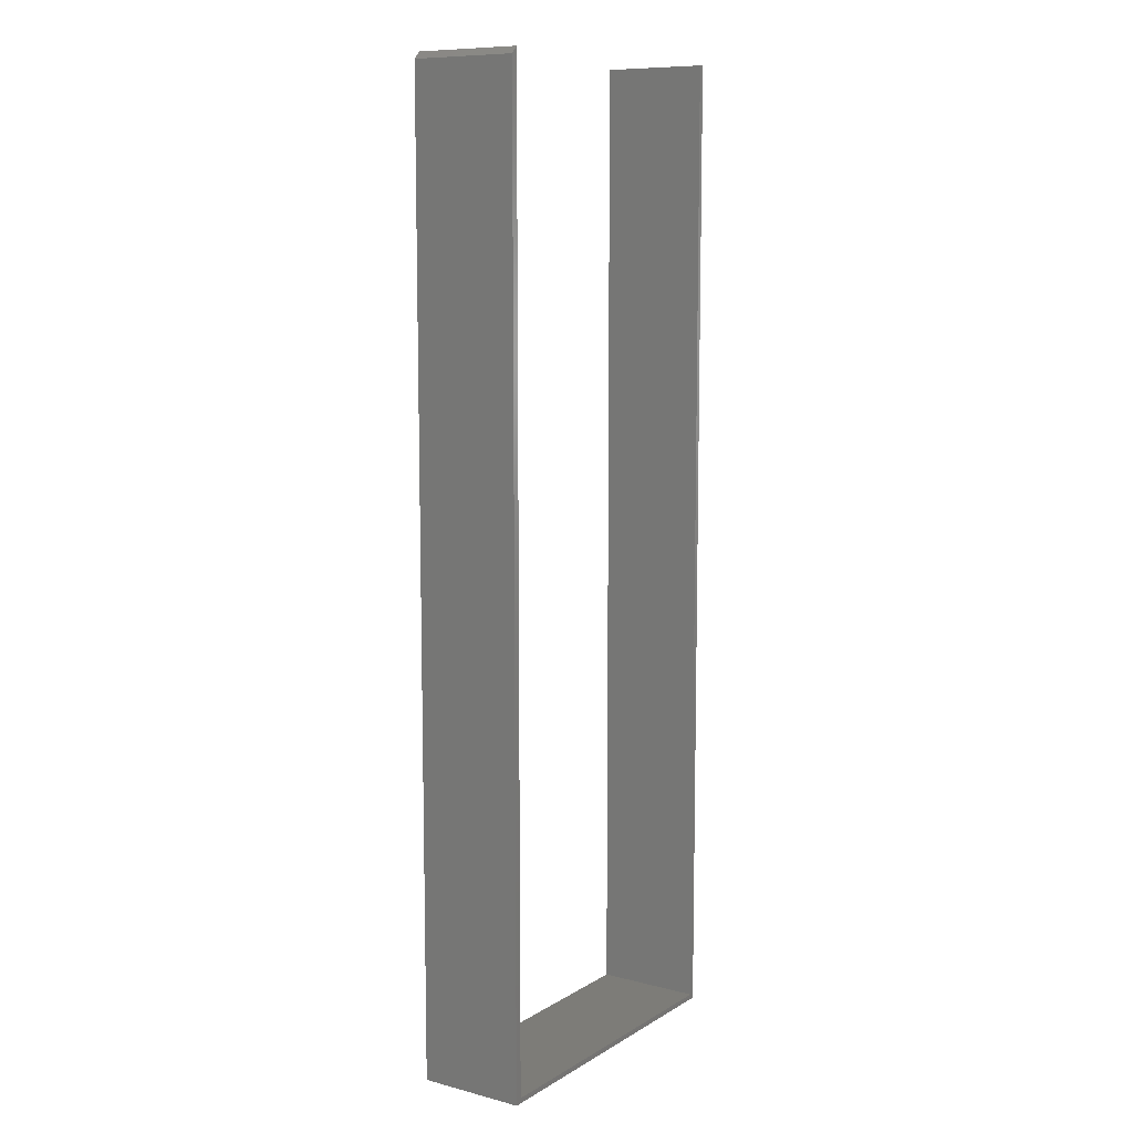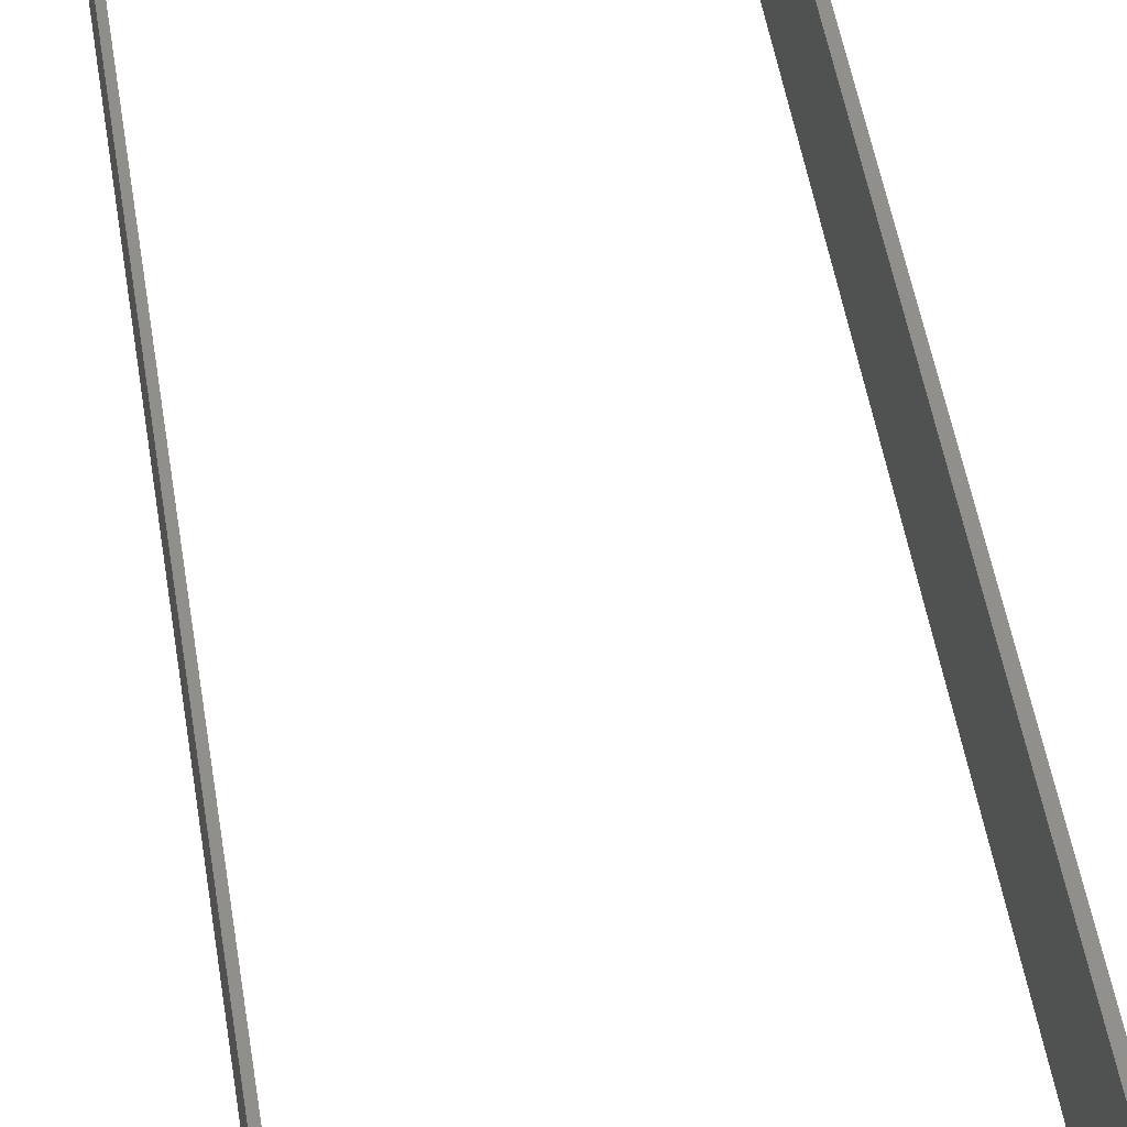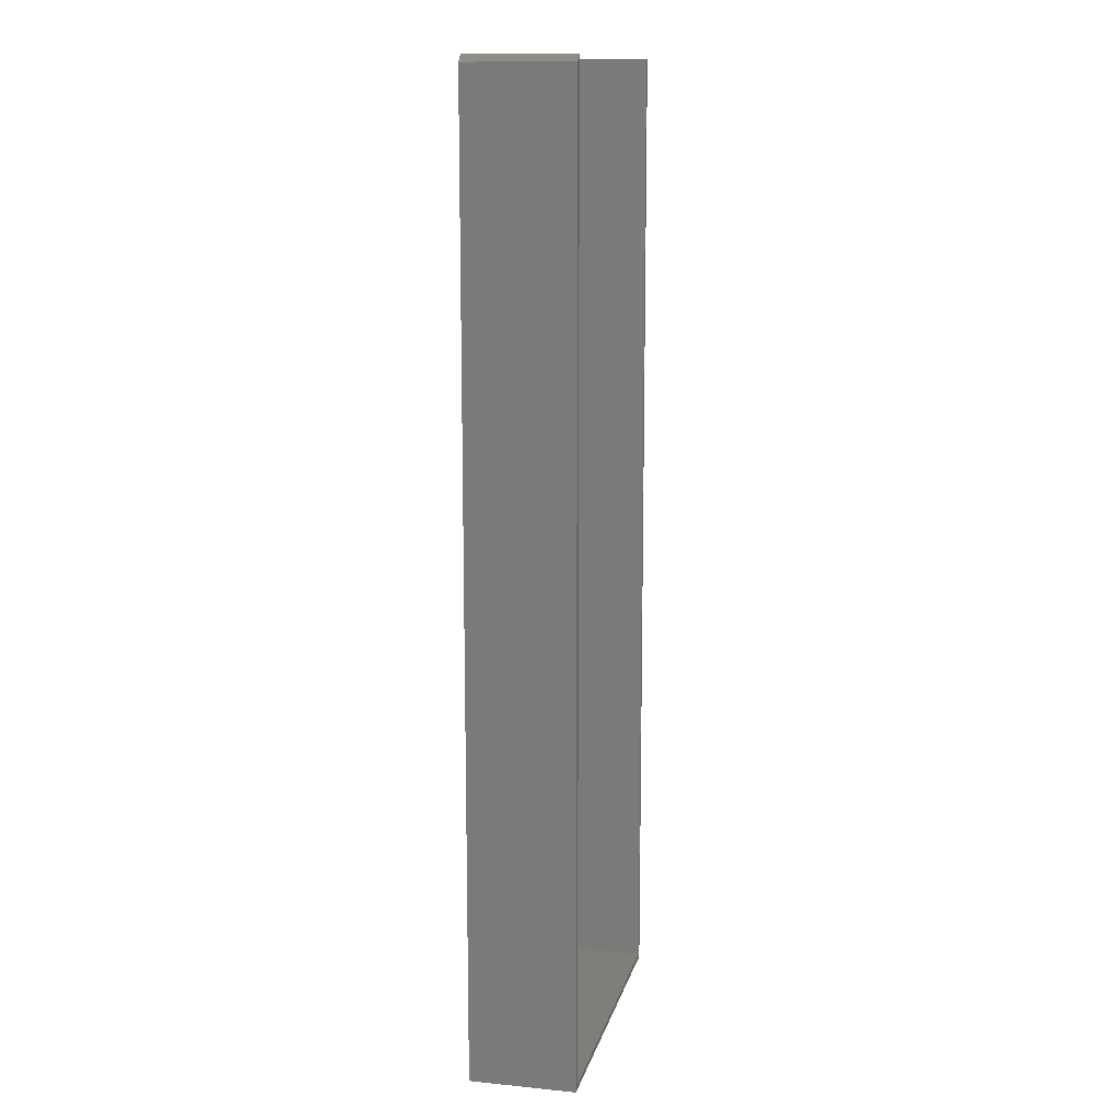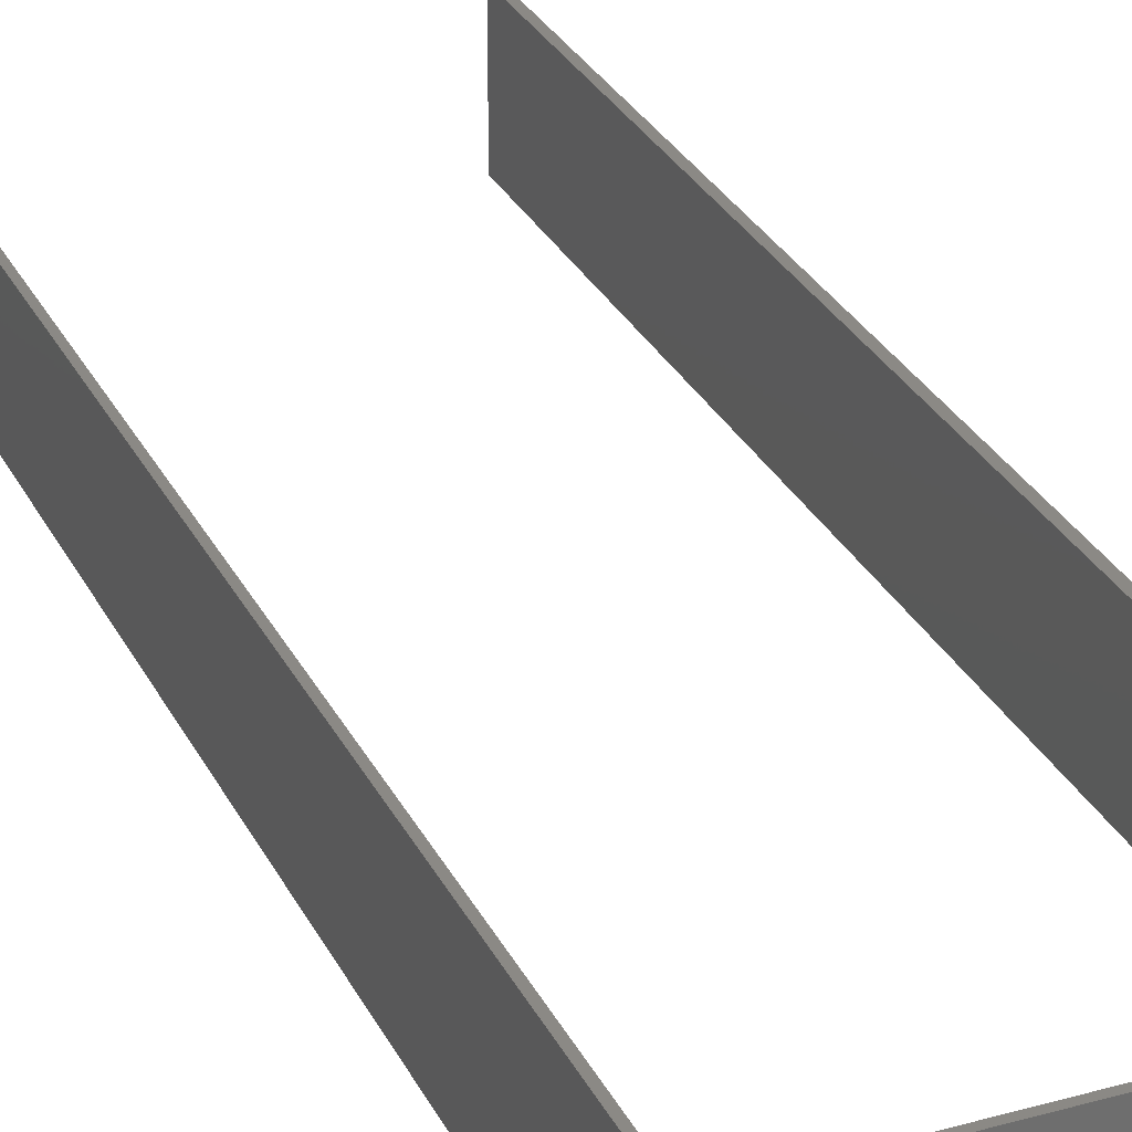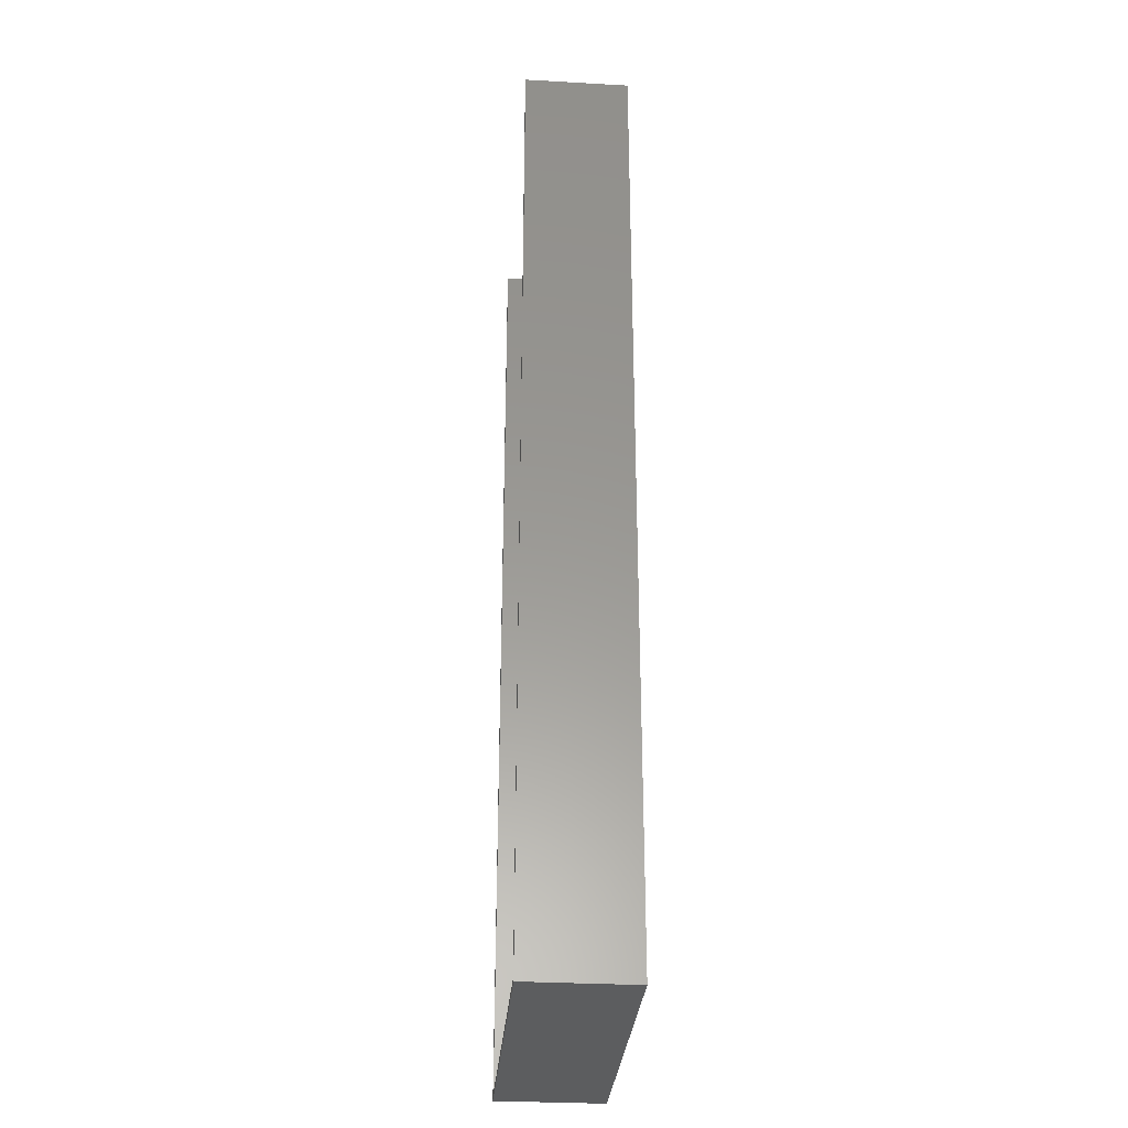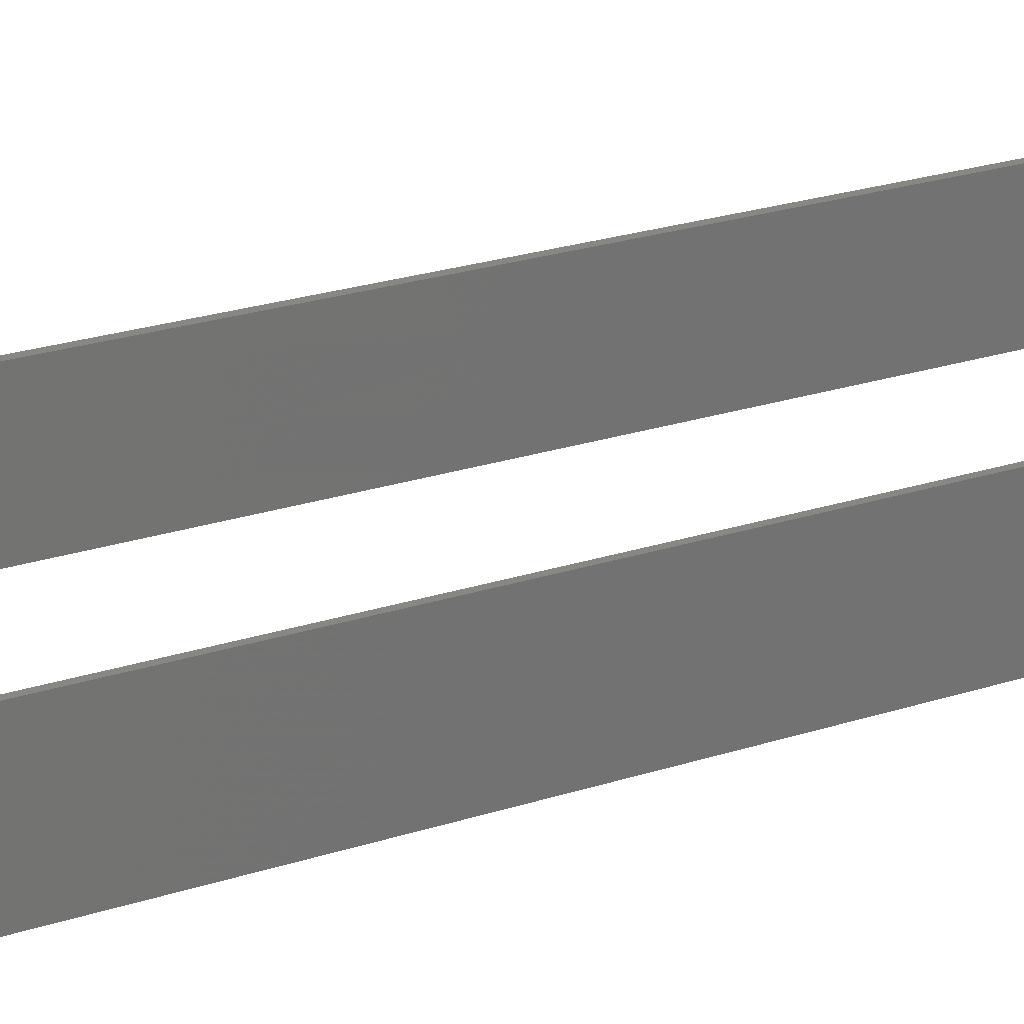
<metadata>
{"format":"stl","ext":"stl","renderer":"f3d","projection":"perspective","resolution":1024,"background":"white","views":[{"elev":9.5,"azim":123.8,"up":"+Y"},{"elev":49.0,"azim":-8.9,"up":"+Z"},{"elev":12.5,"azim":102.9,"up":"+Y"},{"elev":29.3,"azim":-22.5,"up":"+Z"},{"elev":-31.1,"azim":-94.6,"up":"+Y"},{"elev":25.0,"azim":-117.6,"up":"+Z"}]}
</metadata>
<code>
# stl→obj: 16 verts, 28 faces
v 0.2447 -0.7422 0
v 0.2447 -0.7422 0.1641
v 0.2447 0.7449 0
v 0.2447 0.7449 0.1641
v -0.2422 0.75 0.1641
v -0.2422 0.75 0
v -0.25 0.75 0.1641
v -0.25 0.75 0
v -0.25 -0.75 0
v -0.2422 -0.7422 0
v 0.2553 -0.75 0
v 0.2553 0.7344 0
v -0.25 -0.75 0.1641
v 0.2553 -0.75 0.1641
v -0.2422 -0.7422 0.1641
v 0.2553 0.7344 0.1641
f 1 2 3
f 3 2 4
f 5 6 7
f 7 6 8
f 9 8 6
f 9 6 10
f 9 10 1
f 9 1 11
f 1 3 11
f 11 3 12
f 13 14 2
f 13 2 15
f 13 15 5
f 13 5 7
f 2 14 4
f 4 14 16
f 12 3 16
f 16 3 4
f 6 5 10
f 10 5 15
f 10 15 1
f 1 15 2
f 14 11 16
f 16 11 12
f 7 8 13
f 13 8 9
f 13 9 14
f 14 9 11

</code>
